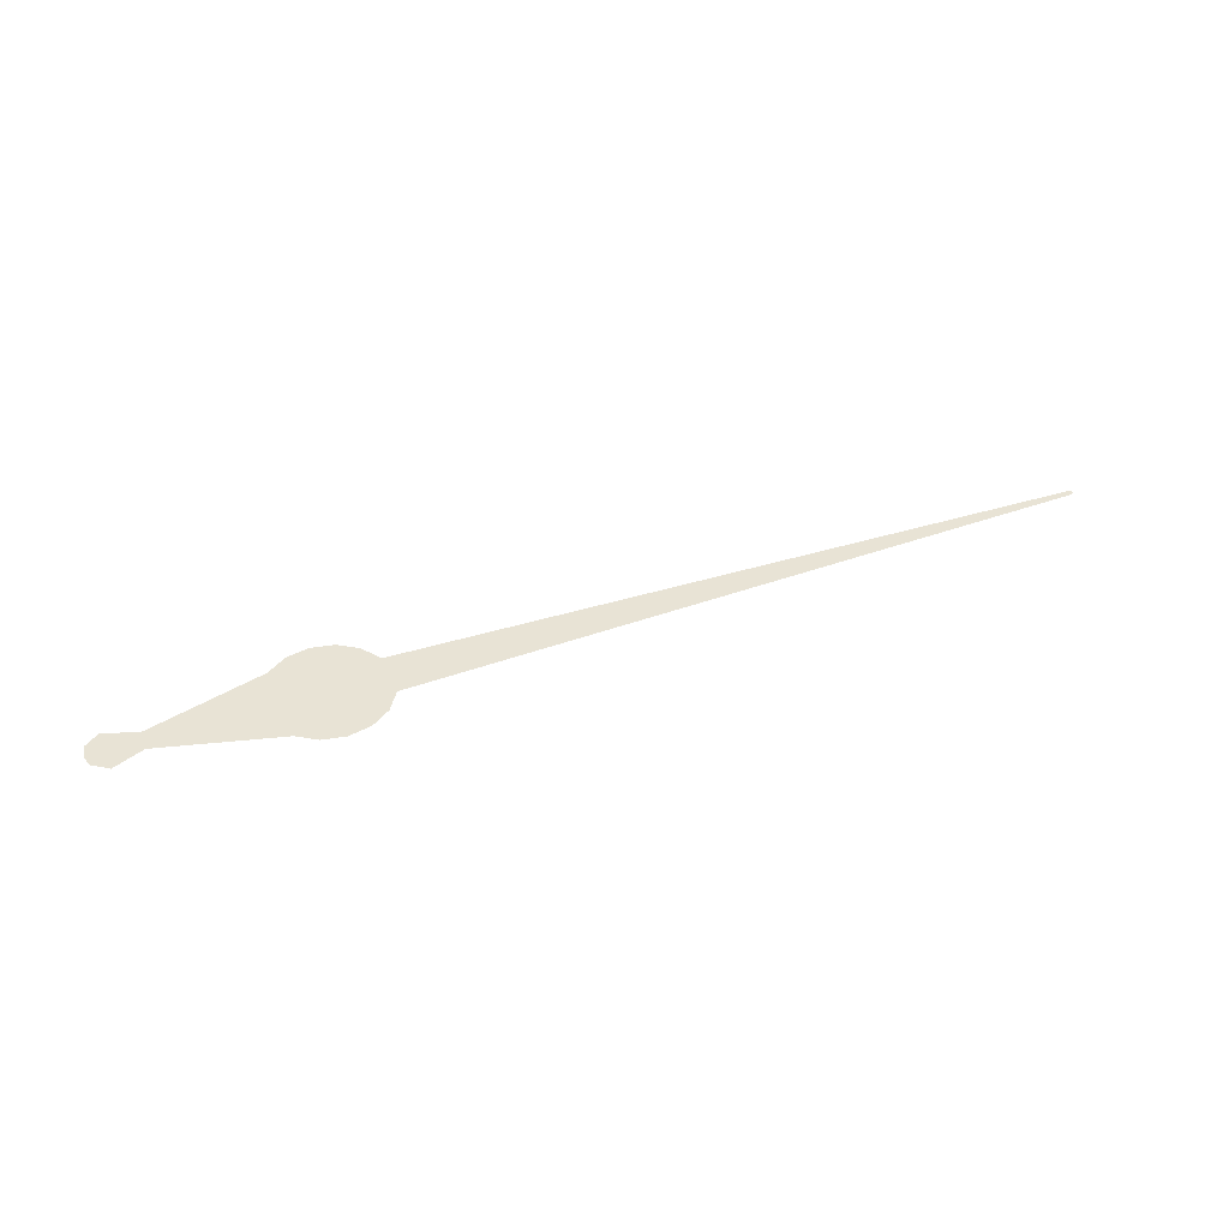
<metadata>
{"format":"obj","ext":"obj","renderer":"f3d","projection":"perspective","resolution":1024,"background":"white","views":[{"elev":41.2,"azim":157.9,"up":"+Z"}]}
</metadata>
<code>
o Plane.001
v -0.006192 2.5e-05 0
v -0.006192 -2.5e-05 0
v -0 0.0005 0
v 0.000191 0.000462 0
v 0.000353 0.000354 0
v 0.00161 0.000191 0
v 0.001764 -0 0
v 0.00161 -0.000191 0
v 0.000353 -0.000354 0
v 0.000191 -0.000462 0
v -0 -0.0005 0
v -0.000192 -0.000462 0
v -0.000354 -0.000354 0
v -0.000462 -0.000191 0
v -0.006225 0 0
v -0.000462 0.000191 0
v -0.000354 0.000354 0
v -0.000192 0.000462 0
v 0.001745 9.6e-05 0
v 0.001745 -9.6e-05 0
v 0.001347 8.8e-05 0
v 0.001347 -8.8e-05 0
f 4 18 3
f 17 18 5
f 5 16 17
f 8 7 20
f 1 16 2
f 6 8 22
f 6 22 21
f 16 14 2
f 15 1 2
f 22 5 21
f 7 8 6
f 16 13 14
f 5 9 16
f 7 6 19
f 22 9 5
f 9 13 16
f 10 13 9
f 10 12 13
f 11 12 10
f 5 18 4

</code>
